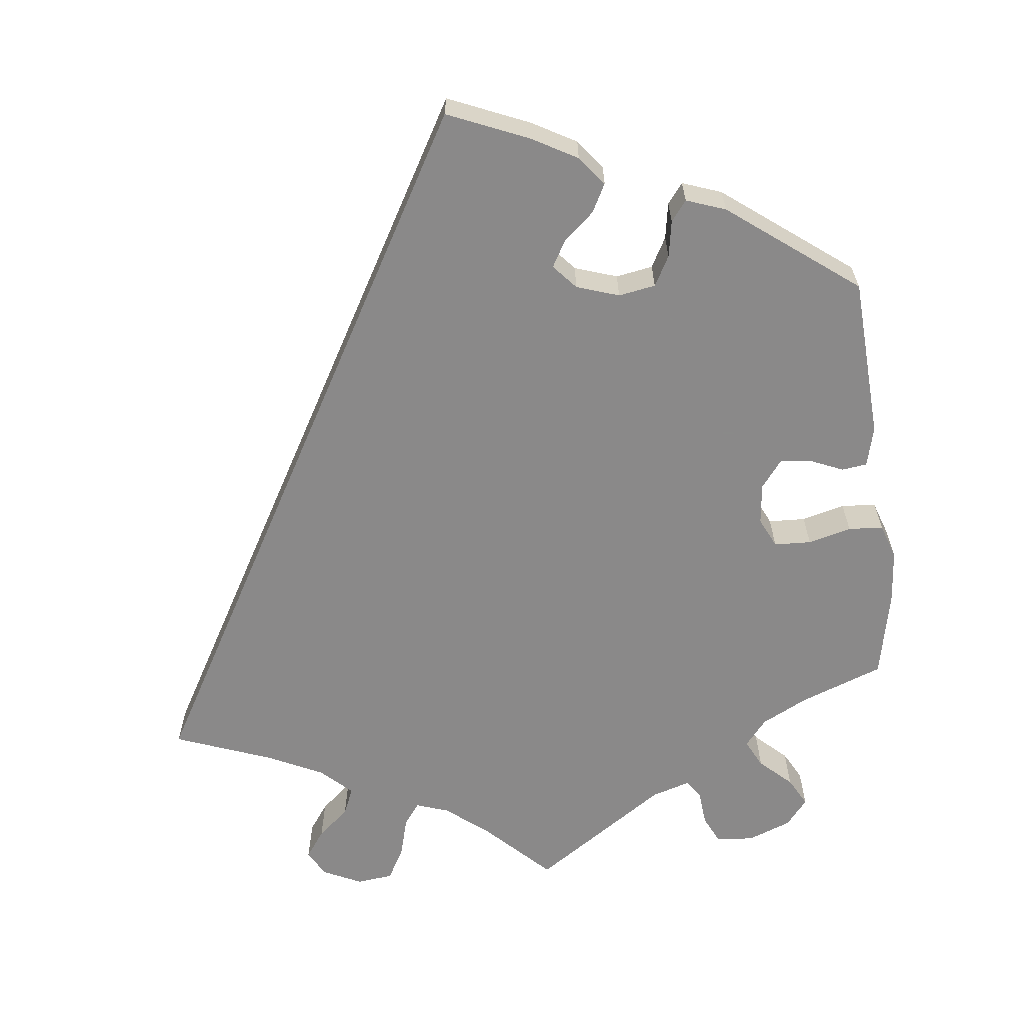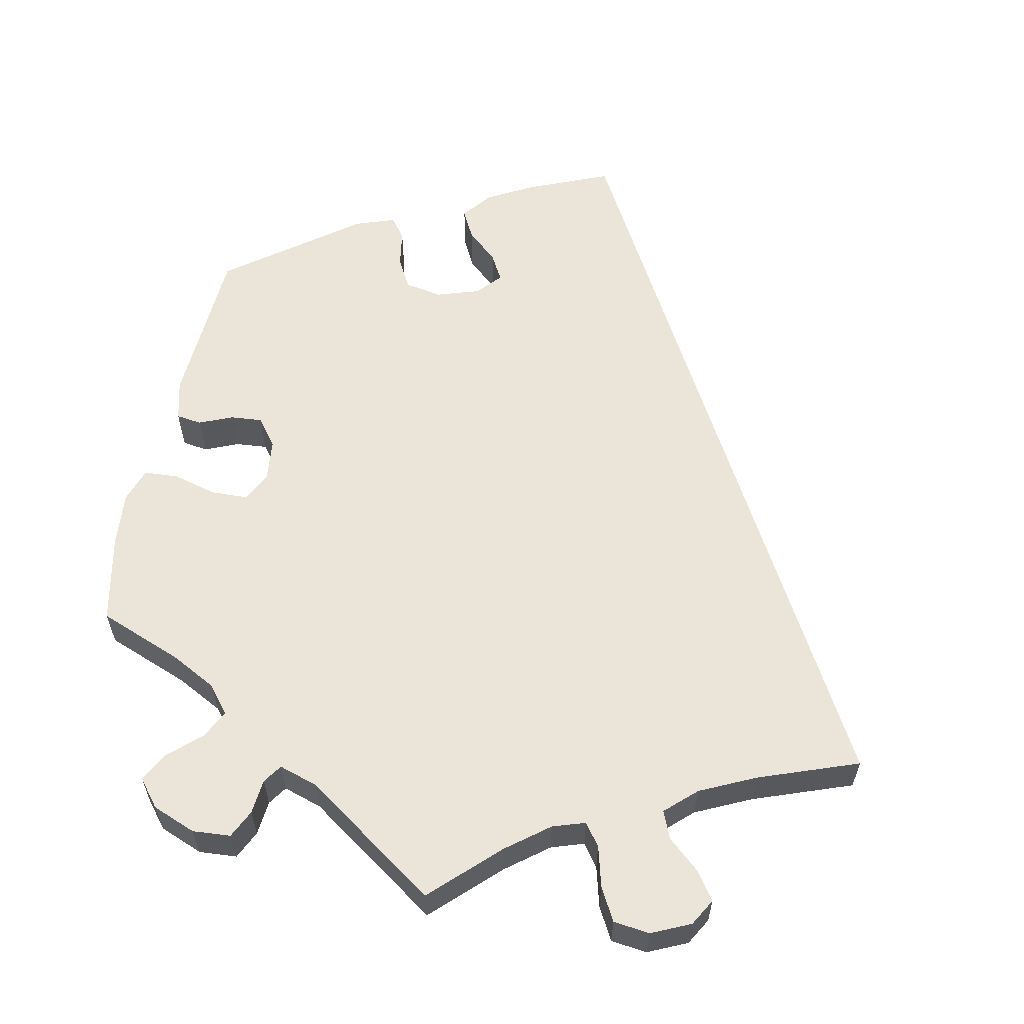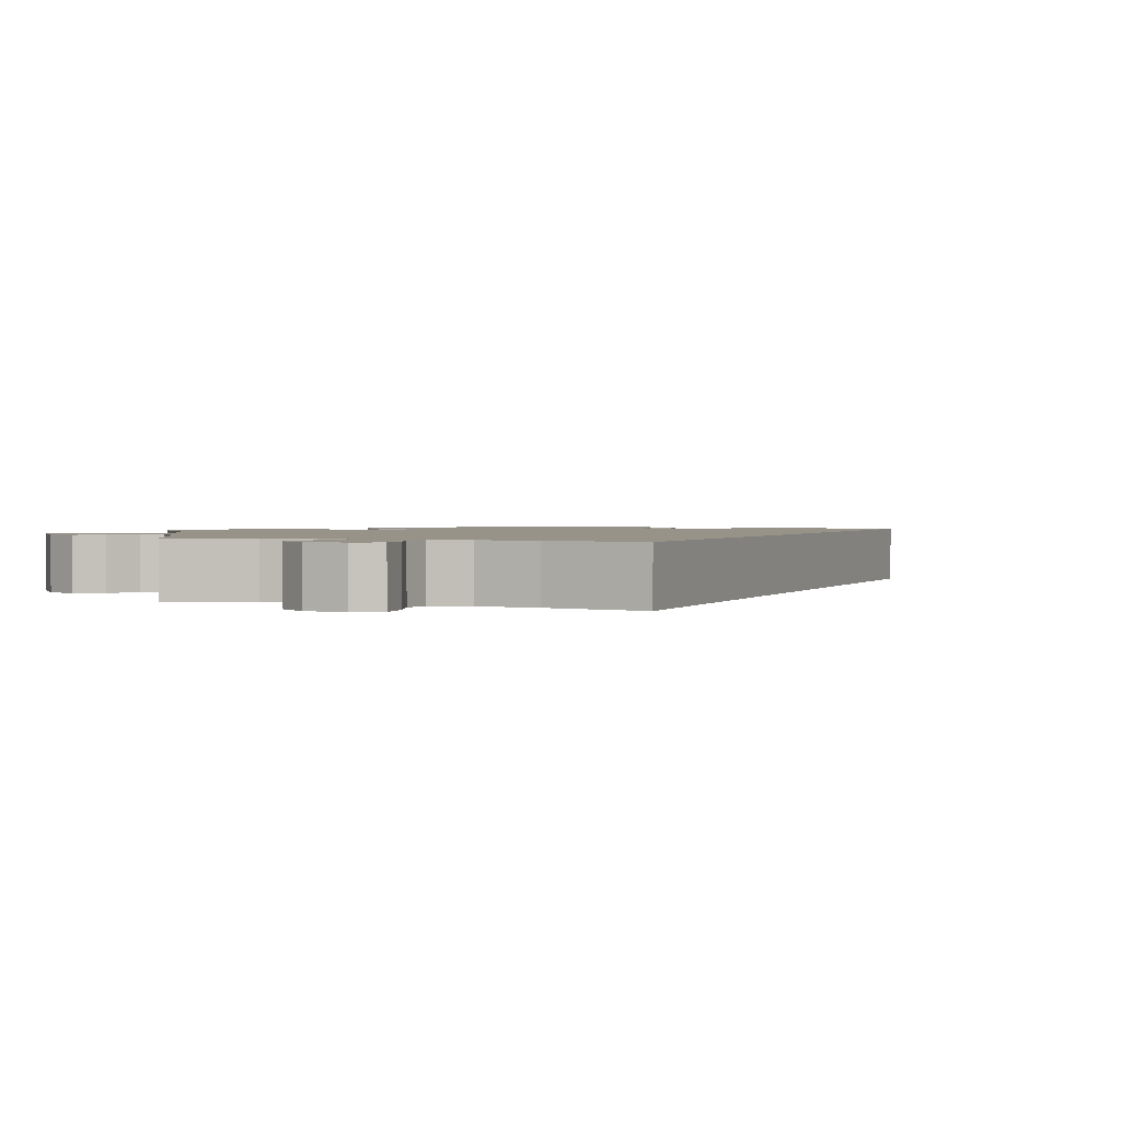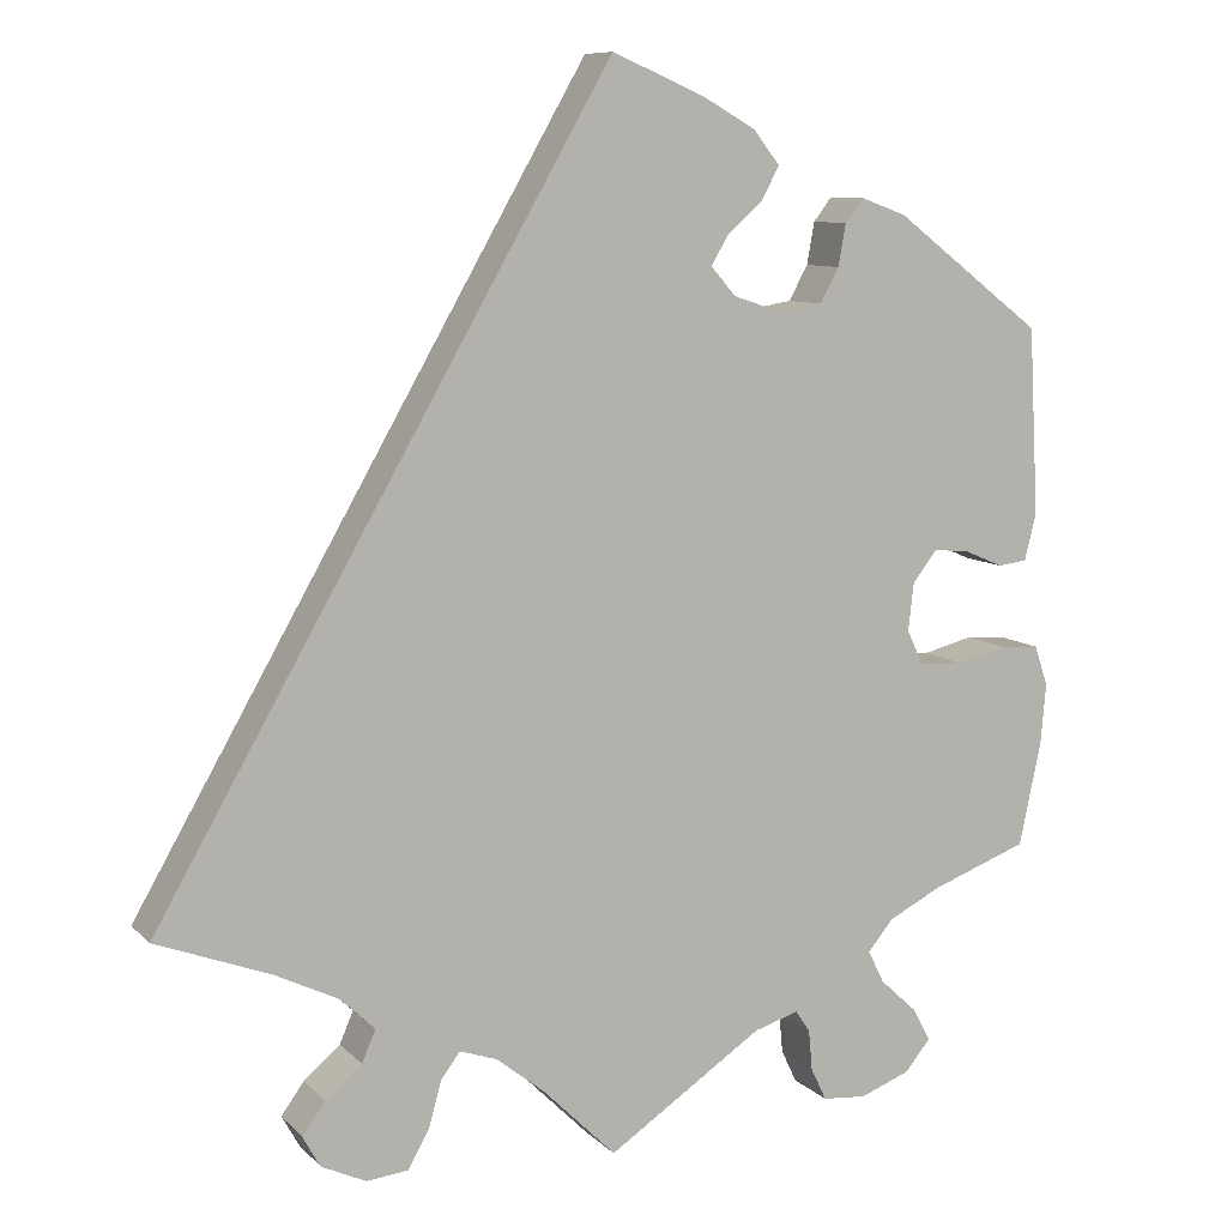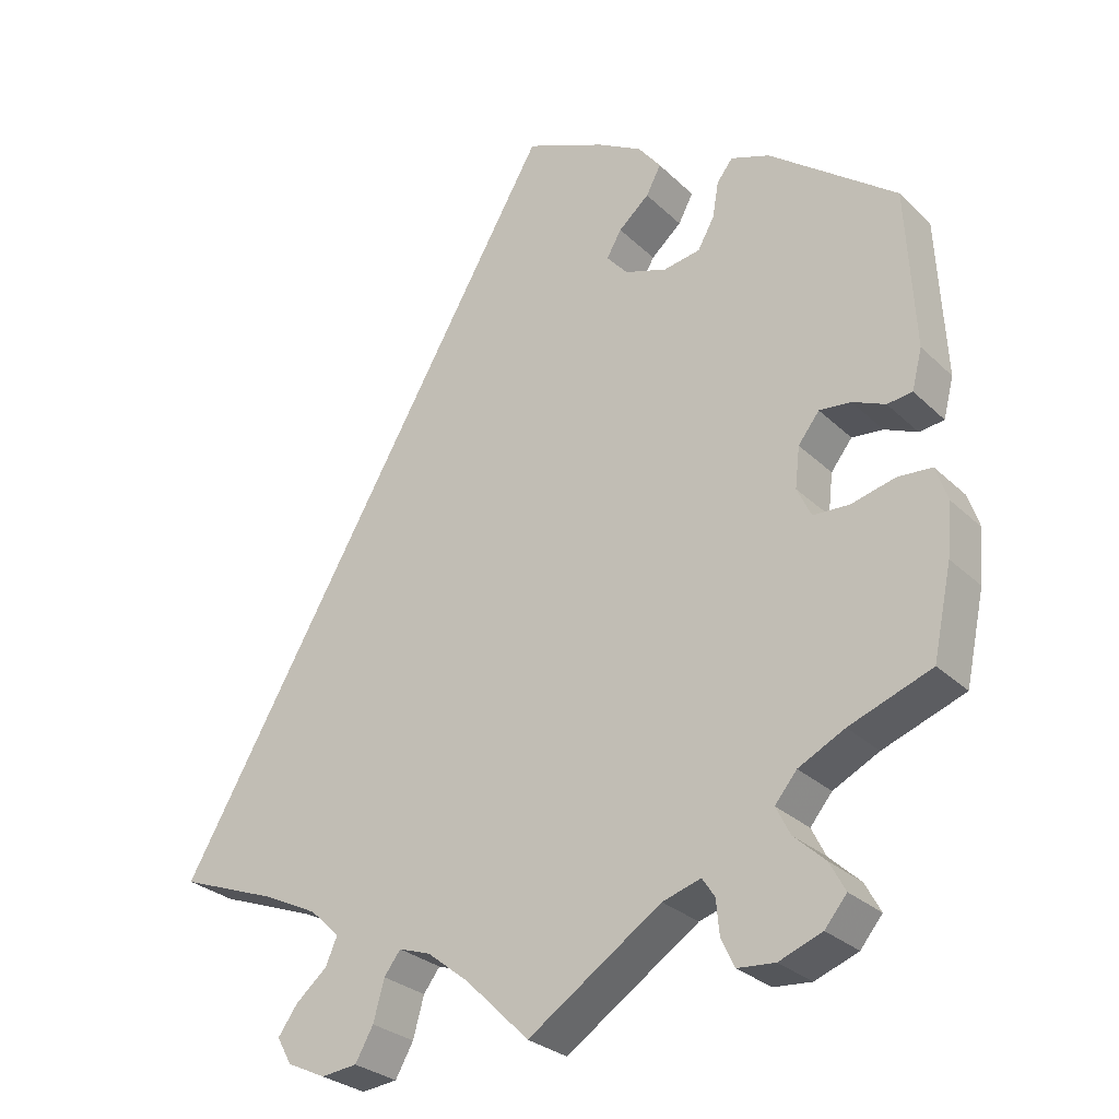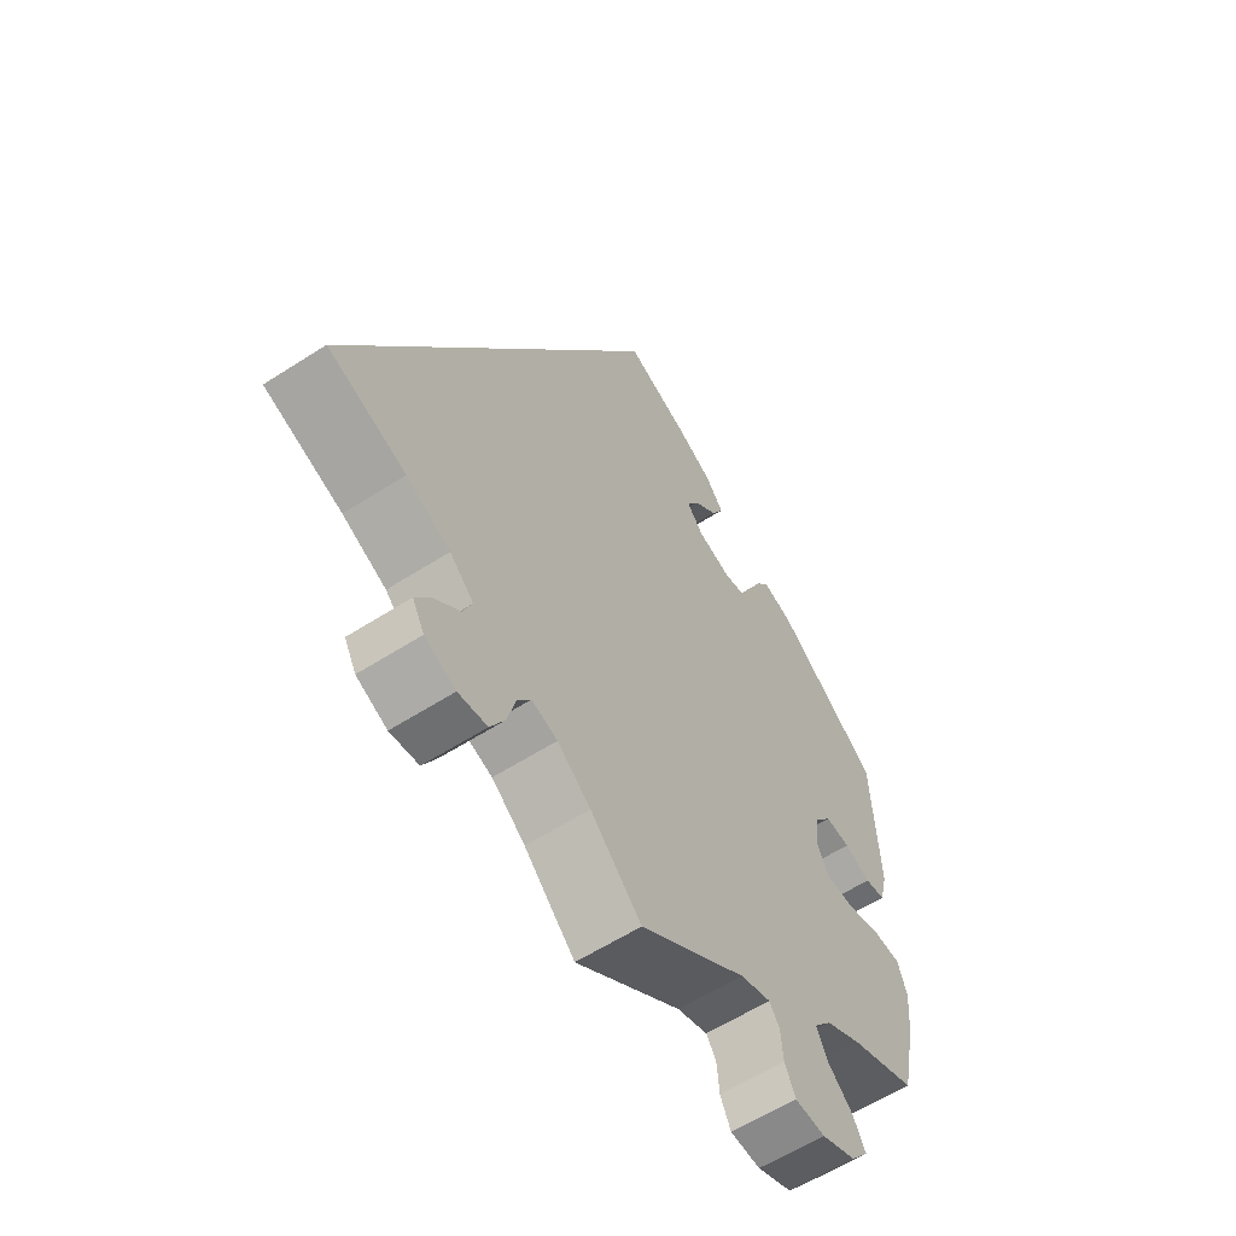
<metadata>
{"format":"obj","ext":"obj","renderer":"f3d","projection":"perspective","resolution":1024,"background":"white","views":[{"elev":-63.3,"azim":6.7,"up":"+Y"},{"elev":59.6,"azim":-167.8,"up":"+Y"},{"elev":1.6,"azim":-128.4,"up":"+Y"},{"elev":9.0,"azim":-24.3,"up":"+Z"},{"elev":-28.4,"azim":35.7,"up":"+Z"},{"elev":-59.4,"azim":-56.5,"up":"+Z"}]}
</metadata>
<code>
v -0.081 0.07 -0.498
v -0.134 0.07 -0.456
v -0.175 0.07 -0.442
v -0.196 0.07 -0.47
v -0.21 0.07 -0.521
v -0.233 0.07 -0.562
v -0.279 0.07 -0.567
v -0.328 0.07 -0.544
v -0.347 0.07 -0.51
v -0.322 0.07 -0.475
v -0.282 0.07 -0.441
v -0.267 0.07 -0.406
v -0.305 0.07 -0.37
v -0.375 0.07 -0.336
v -0.5 0.07 -0.289
v -0.001 0.07 0.578
v 0.102 0.07 0.534
v 0.159 0.07 0.502
v 0.188 0.07 0.465
v 0.169 0.07 0.429
v 0.13 0.07 0.395
v 0.111 0.07 0.362
v 0.138 0.07 0.331
v 0.192 0.07 0.313
v 0.239 0.07 0.321
v 0.26 0.07 0.359
v 0.268 0.07 0.405
v 0.288 0.07 0.431
v 0.338 0.07 0.413
v 0.501 0.07 0.289
v 0.512 0.07 0.084
v 0.499 0.07 0.033
v 0.467 0.07 0.029
v 0.425 0.07 0.047
v 0.385 0.07 0.051
v 0.358 0.07 0.016
v 0.352 0.07 -0.036
v 0.37 0.07 -0.074
v 0.417 0.07 -0.076
v 0.472 0.07 -0.062
v 0.516 0.07 -0.065
v 0.531 0.07 -0.109
v 0.525 0.07 -0.176
v 0.501 0.07 -0.289
v 0.396 0.07 -0.328
v 0.337 0.07 -0.358
v 0.309 0.07 -0.392
v 0.327 0.07 -0.428
v 0.367 0.07 -0.465
v 0.387 0.07 -0.502
v 0.359 0.07 -0.536
v 0.304 0.07 -0.557
v 0.256 0.07 -0.553
v 0.239 0.07 -0.517
v 0.235 0.07 -0.473
v 0.219 0.07 -0.449
v 0.17 0.07 -0.464
v 0 0.07 -0.578
v -0.081 0 -0.498
v -0.134 0 -0.456
v -0.175 0 -0.442
v -0.196 0 -0.47
v -0.21 0 -0.521
v -0.233 0 -0.562
v -0.279 0 -0.567
v -0.328 0 -0.544
v -0.347 0 -0.51
v -0.322 0 -0.475
v -0.282 0 -0.441
v -0.267 0 -0.406
v -0.305 0 -0.37
v -0.375 0 -0.336
v -0.5 0 -0.289
v -0.001 0 0.578
v 0.102 0 0.534
v 0.159 0 0.502
v 0.188 0 0.465
v 0.169 0 0.429
v 0.13 0 0.395
v 0.111 0 0.362
v 0.138 0 0.331
v 0.192 0 0.313
v 0.239 0 0.321
v 0.26 0 0.359
v 0.268 0 0.405
v 0.288 0 0.431
v 0.338 0 0.413
v 0.501 0 0.289
v 0.512 0 0.084
v 0.499 0 0.033
v 0.467 0 0.029
v 0.425 0 0.047
v 0.385 0 0.051
v 0.358 0 0.016
v 0.352 0 -0.036
v 0.37 0 -0.074
v 0.417 0 -0.076
v 0.472 0 -0.062
v 0.516 0 -0.065
v 0.531 0 -0.109
v 0.525 0 -0.176
v 0.501 0 -0.289
v 0.396 0 -0.328
v 0.337 0 -0.358
v 0.309 0 -0.392
v 0.327 0 -0.428
v 0.367 0 -0.465
v 0.387 0 -0.502
v 0.359 0 -0.536
v 0.304 0 -0.557
v 0.256 0 -0.553
v 0.239 0 -0.517
v 0.235 0 -0.473
v 0.219 0 -0.449
v 0.17 0 -0.464
v 0 0 -0.578
f 57 58 1
f 56 57 1 2
f 52 53 54 55
f 52 55 56
f 51 52 56
f 48 49 50 51
f 47 48 51 56
f 46 47 56 2
f 42 43 44 45
f 39 40 41 42
f 38 39 42 45
f 37 38 45 46
f 31 32 33 34
f 31 34 35
f 30 31 35
f 29 30 35 36
f 26 27 28 29
f 25 26 29 36
f 18 19 20 21
f 18 21 22
f 17 18 22
f 14 15 16 17
f 13 14 17 22
f 12 13 22 23
f 8 9 10 11
f 6 7 8 11
f 4 5 6 11
f 3 4 11 12
f 37 46 2 3
f 24 25 36 37
f 23 24 37
f 3 12 23 37
f 59 116 115
f 60 59 115 114
f 113 112 111 110
f 114 113 110
f 114 110 109
f 109 108 107 106
f 114 109 106 105
f 60 114 105 104
f 103 102 101 100
f 100 99 98 97
f 103 100 97 96
f 104 103 96 95
f 92 91 90 89
f 93 92 89
f 93 89 88
f 94 93 88 87
f 87 86 85 84
f 94 87 84 83
f 79 78 77 76
f 80 79 76
f 80 76 75
f 75 74 73 72
f 80 75 72 71
f 81 80 71 70
f 69 68 67 66
f 69 66 65 64
f 69 64 63 62
f 70 69 62 61
f 61 60 104 95
f 95 94 83 82
f 95 82 81
f 95 81 70 61
f 1 59 60 2
f 2 60 61 3
f 3 61 62 4
f 4 62 63 5
f 5 63 64 6
f 6 64 65 7
f 7 65 66 8
f 8 66 67 9
f 9 67 68 10
f 10 68 69 11
f 11 69 70 12
f 12 70 71 13
f 13 71 72 14
f 14 72 73 15
f 15 73 74 16
f 16 74 75 17
f 17 75 76 18
f 18 76 77 19
f 19 77 78 20
f 20 78 79 21
f 21 79 80 22
f 22 80 81 23
f 23 81 82 24
f 24 82 83 25
f 25 83 84 26
f 26 84 85 27
f 27 85 86 28
f 28 86 87 29
f 29 87 88 30
f 30 88 89 31
f 31 89 90 32
f 32 90 91 33
f 33 91 92 34
f 34 92 93 35
f 35 93 94 36
f 36 94 95 37
f 37 95 96 38
f 38 96 97 39
f 39 97 98 40
f 40 98 99 41
f 41 99 100 42
f 42 100 101 43
f 43 101 102 44
f 44 102 103 45
f 45 103 104 46
f 46 104 105 47
f 47 105 106 48
f 48 106 107 49
f 49 107 108 50
f 50 108 109 51
f 51 109 110 52
f 52 110 111 53
f 53 111 112 54
f 54 112 113 55
f 55 113 114 56
f 56 114 115 57
f 57 115 116 58
f 58 116 59 1

</code>
